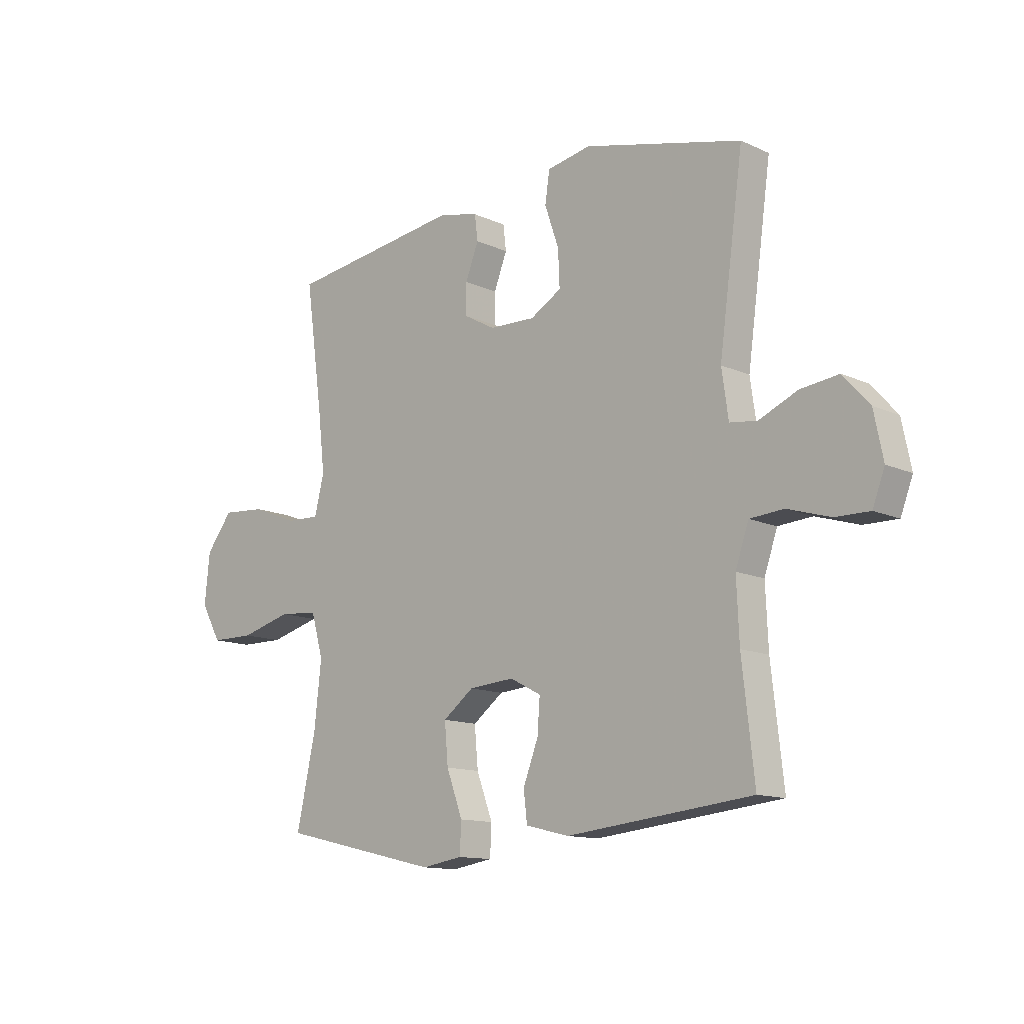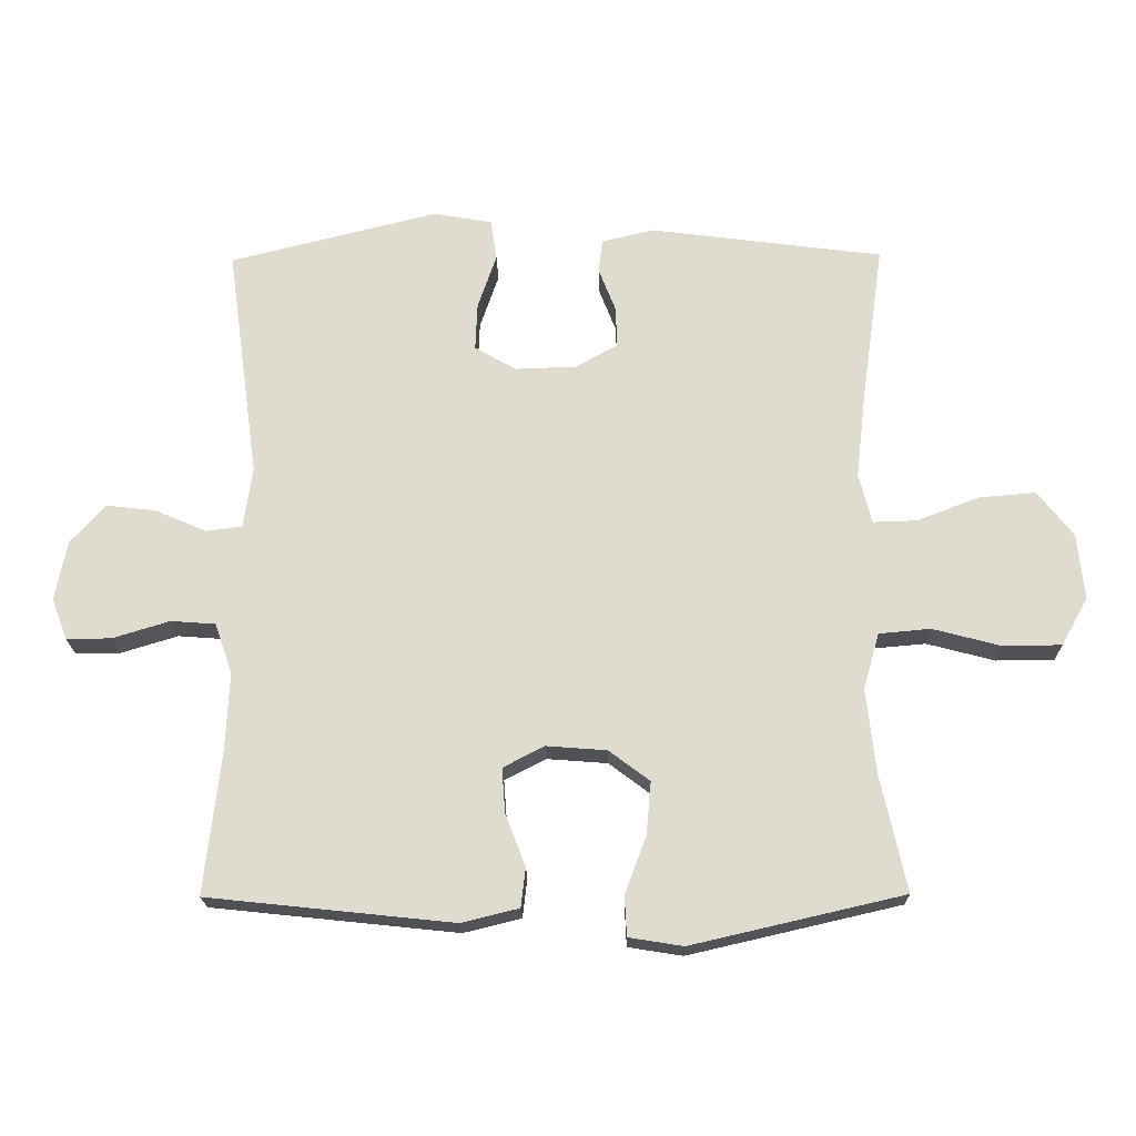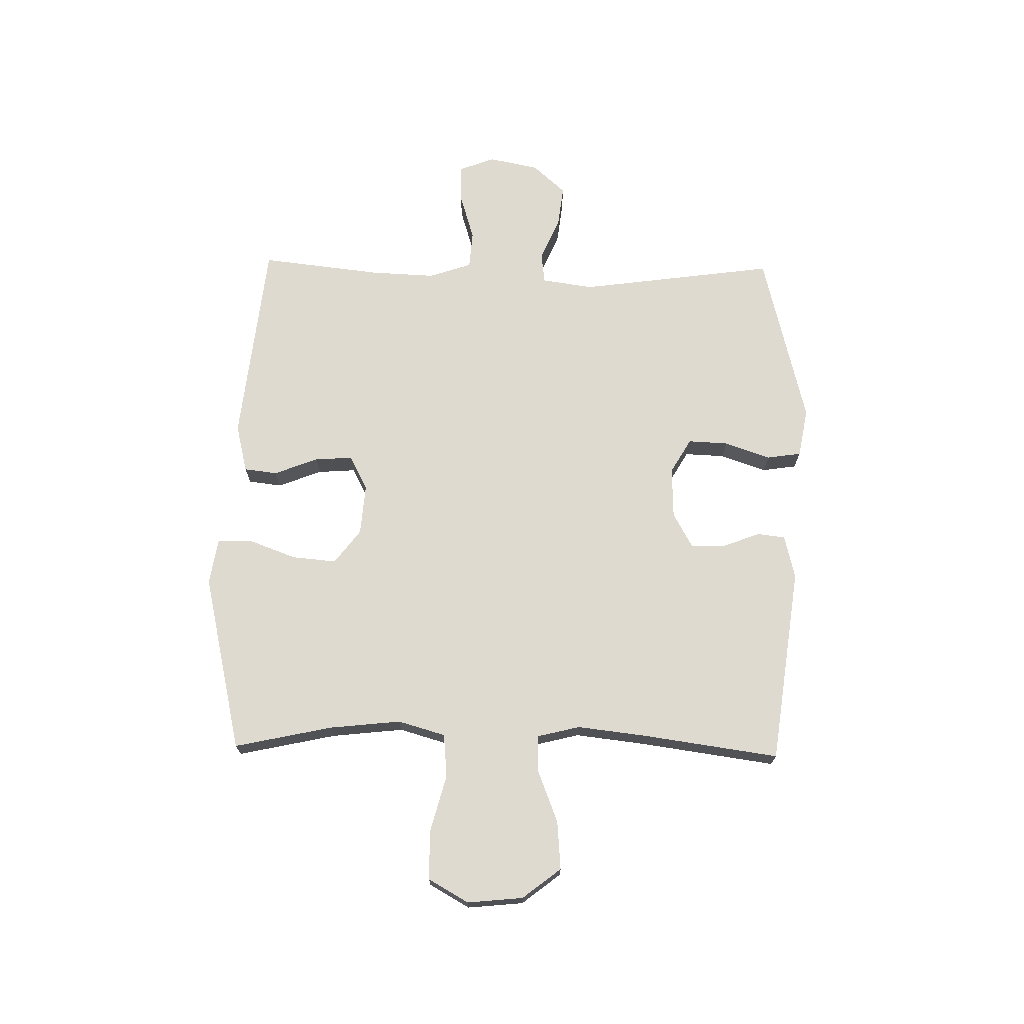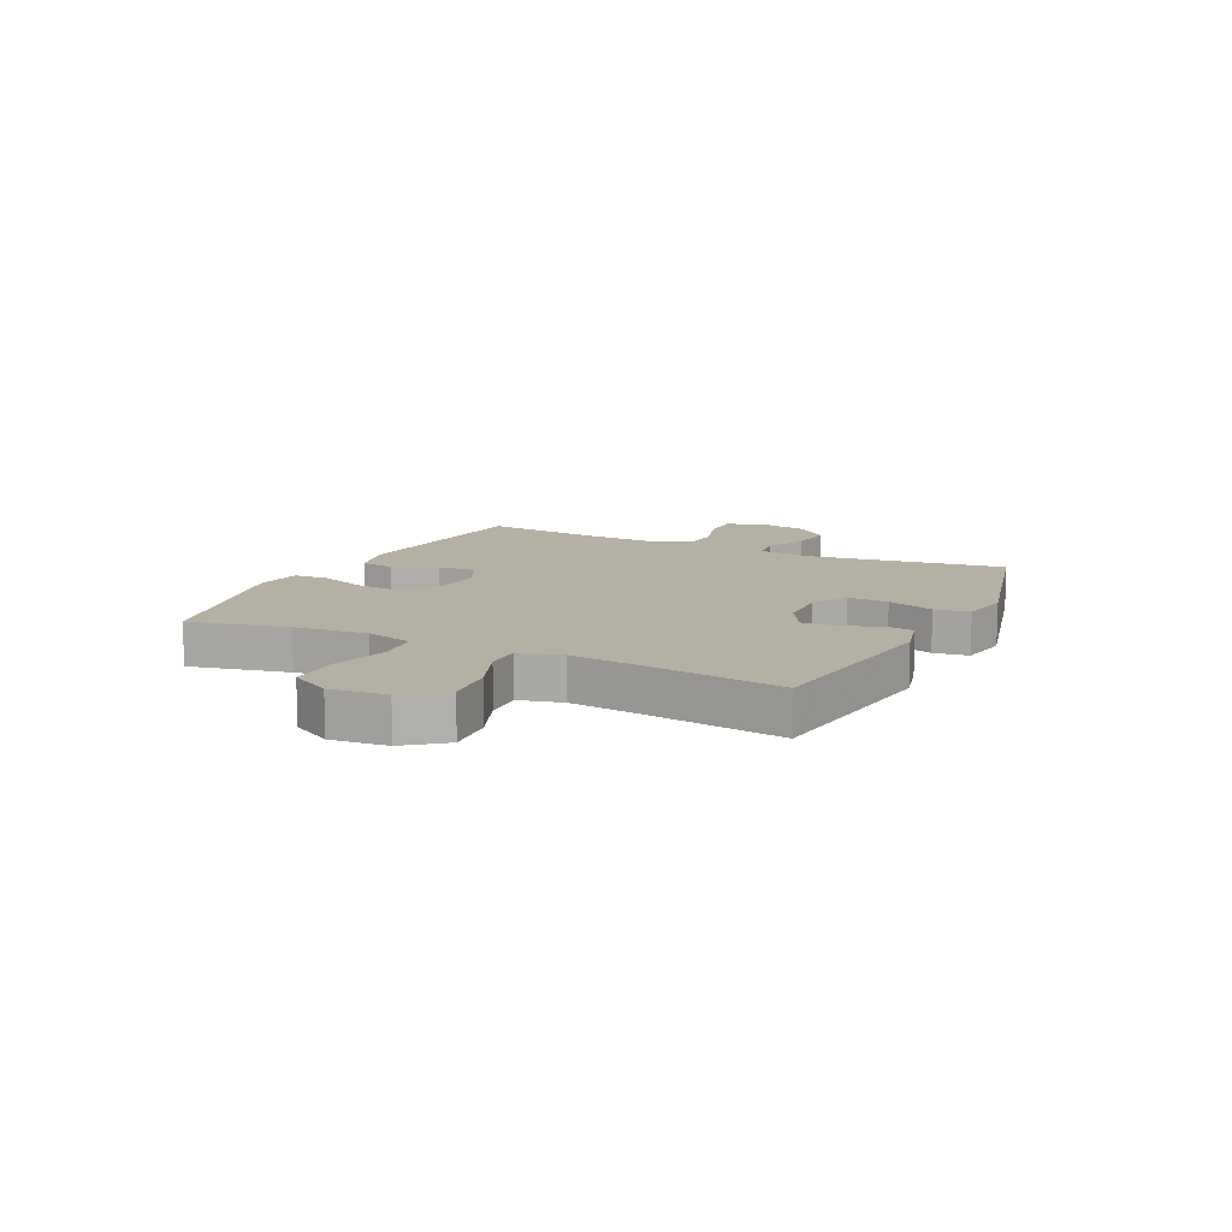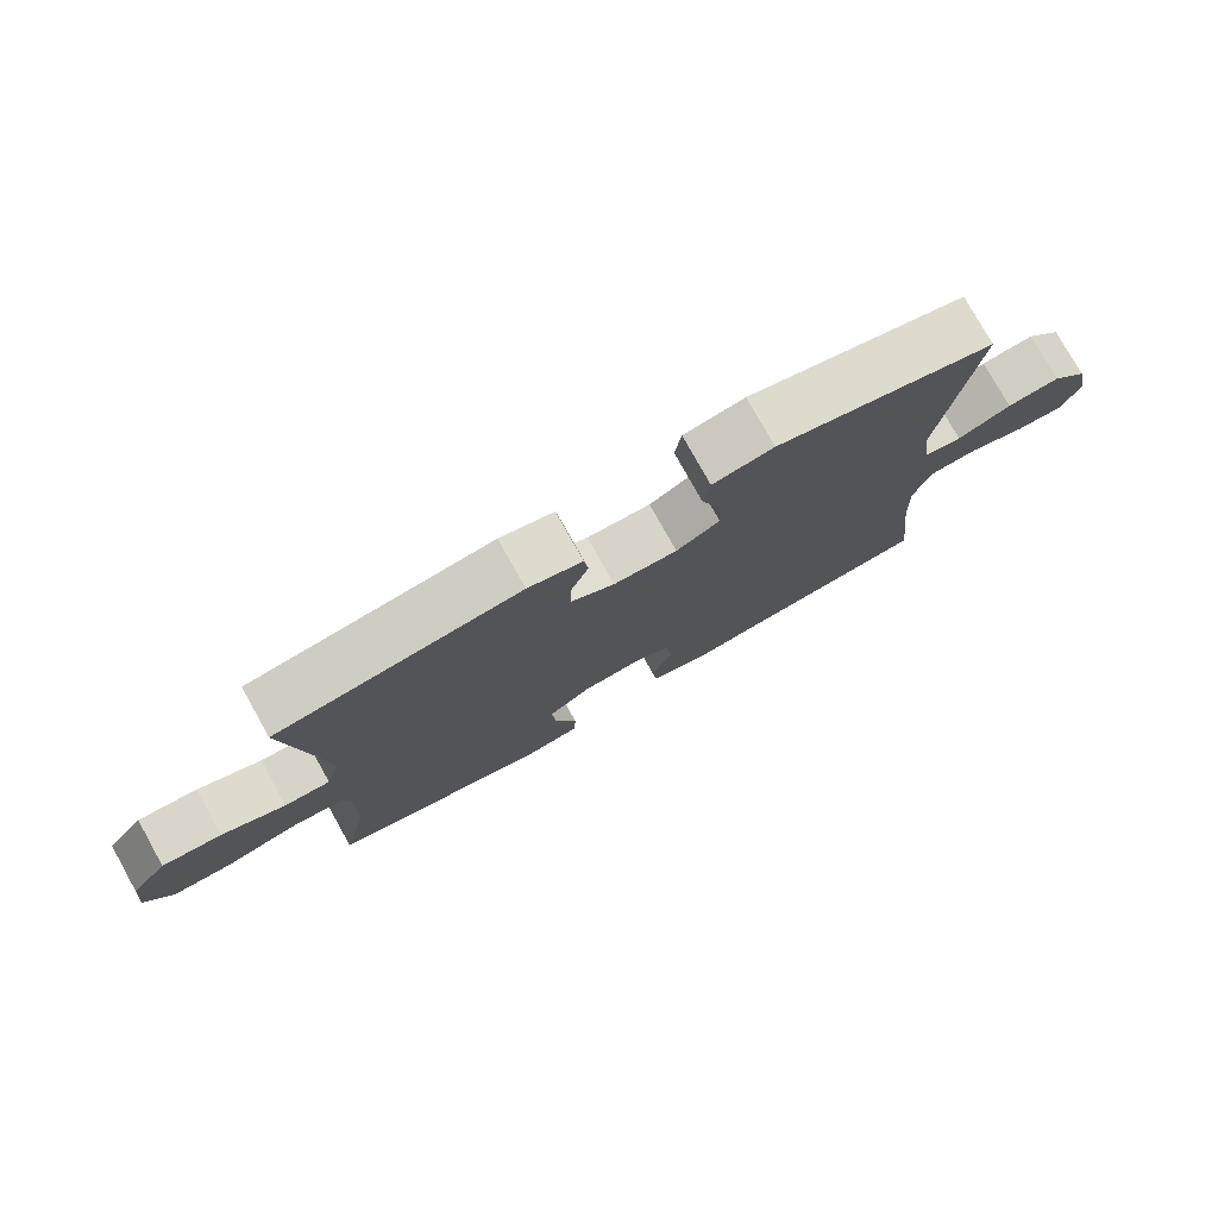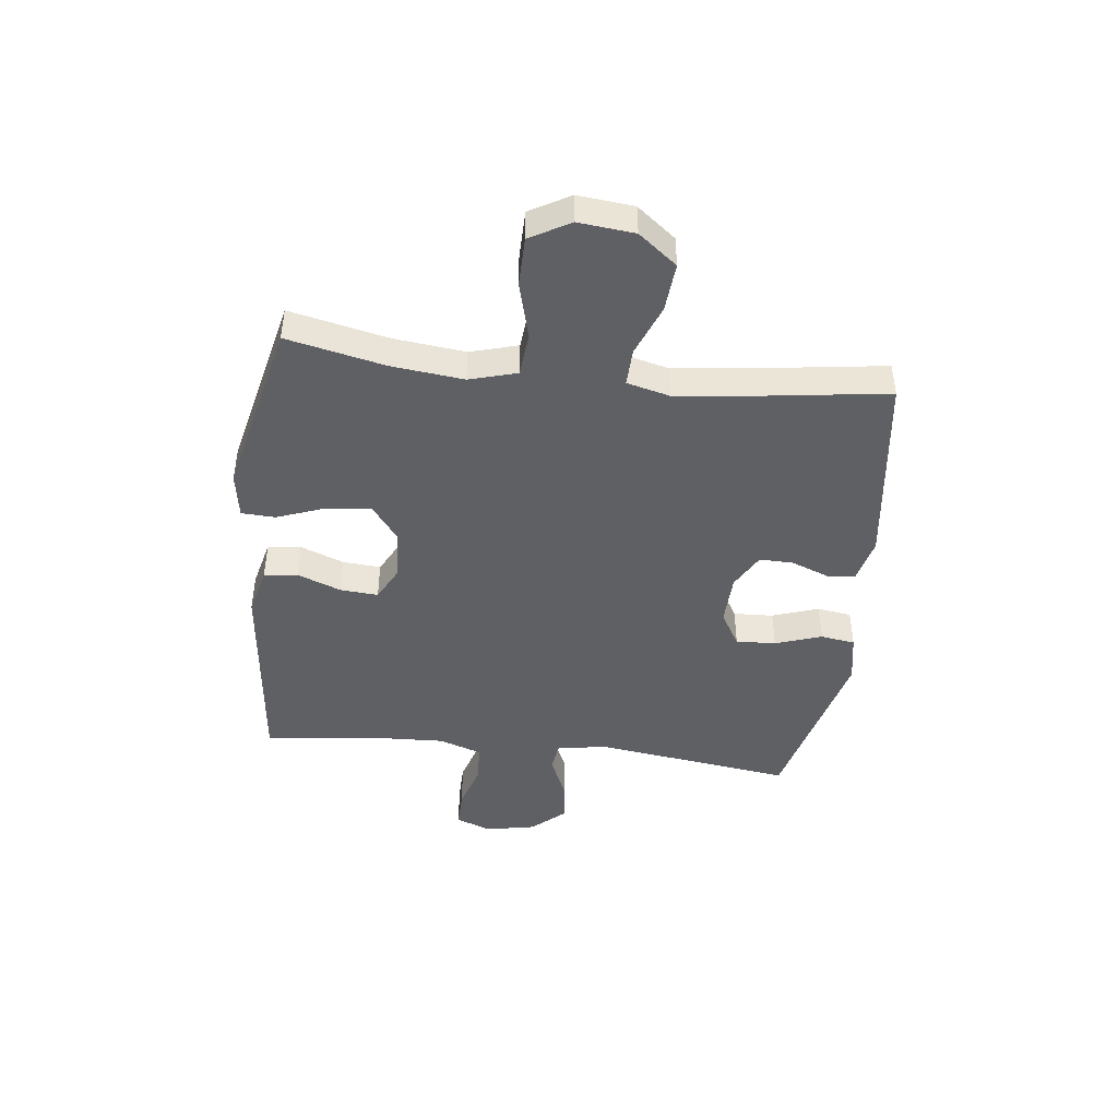
<metadata>
{"format":"obj","ext":"obj","renderer":"f3d","projection":"perspective","resolution":1024,"background":"white","views":[{"elev":-12.7,"azim":43.7,"up":"+Z"},{"elev":-19.9,"azim":-178.9,"up":"+Z"},{"elev":70.8,"azim":-88.9,"up":"+Y"},{"elev":11.6,"azim":-64.1,"up":"+Y"},{"elev":77.6,"azim":-29.2,"up":"+Z"},{"elev":-44.6,"azim":-96.7,"up":"+Y"}]}
</metadata>
<code>
v 0.5 0.07 0.5
v 0.452 0.07 0.151
v 0.465 0.07 0.059
v 0.519 0.07 0.052
v 0.595 0.07 0.085
v 0.67 0.07 0.094
v 0.722 0.07 0.036
v 0.74 0.07 -0.053
v 0.716 0.07 -0.116
v 0.649 0.07 -0.115
v 0.564 0.07 -0.089
v 0.497 0.07 -0.094
v 0.471 0.07 -0.17
v 0.476 0.07 -0.286
v 0.5 0.07 -0.5
v 0.133 0.07 -0.539
v 0.047 0.07 -0.518
v 0.04 0.07 -0.459
v 0.07 0.07 -0.381
v 0.075 0.07 -0.314
v 0.013 0.07 -0.282
v -0.077 0.07 -0.289
v -0.138 0.07 -0.335
v -0.131 0.07 -0.414
v -0.099 0.07 -0.5
v -0.102 0.07 -0.56
v -0.183 0.07 -0.573
v -0.5 0.07 -0.5
v -0.462 0.07 -0.326
v -0.448 0.07 -0.199
v -0.472 0.07 -0.115
v -0.549 0.07 -0.108
v -0.651 0.07 -0.135
v -0.738 0.07 -0.134
v -0.778 0.07 -0.063
v -0.768 0.07 0.036
v -0.715 0.07 0.104
v -0.629 0.07 0.097
v -0.537 0.07 0.061
v -0.471 0.07 0.059
v -0.452 0.07 0.135
v -0.466 0.07 0.257
v -0.5 0.07 0.5
v -0.151 0.07 0.546
v -0.073 0.07 0.527
v -0.067 0.07 0.477
v -0.093 0.07 0.41
v -0.094 0.07 0.35
v -0.031 0.07 0.315
v 0.06 0.07 0.312
v 0.122 0.07 0.348
v 0.119 0.07 0.419
v 0.091 0.07 0.501
v 0.1 0.07 0.562
v 0.187 0.07 0.578
v 0.5 0 0.5
v 0.452 0 0.151
v 0.465 0 0.059
v 0.519 0 0.052
v 0.595 0 0.085
v 0.67 0 0.094
v 0.722 0 0.036
v 0.74 0 -0.053
v 0.716 0 -0.116
v 0.649 0 -0.115
v 0.564 0 -0.089
v 0.497 0 -0.094
v 0.471 0 -0.17
v 0.476 0 -0.286
v 0.5 0 -0.5
v 0.133 0 -0.539
v 0.047 0 -0.518
v 0.04 0 -0.459
v 0.07 0 -0.381
v 0.075 0 -0.314
v 0.013 0 -0.282
v -0.077 0 -0.289
v -0.138 0 -0.335
v -0.131 0 -0.414
v -0.099 0 -0.5
v -0.102 0 -0.56
v -0.183 0 -0.573
v -0.5 0 -0.5
v -0.462 0 -0.326
v -0.448 0 -0.199
v -0.472 0 -0.115
v -0.549 0 -0.108
v -0.651 0 -0.135
v -0.738 0 -0.134
v -0.778 0 -0.063
v -0.768 0 0.036
v -0.715 0 0.104
v -0.629 0 0.097
v -0.537 0 0.061
v -0.471 0 0.059
v -0.452 0 0.135
v -0.466 0 0.257
v -0.5 0 0.5
v -0.151 0 0.546
v -0.073 0 0.527
v -0.067 0 0.477
v -0.093 0 0.41
v -0.094 0 0.35
v -0.031 0 0.315
v 0.06 0 0.312
v 0.122 0 0.348
v 0.119 0 0.419
v 0.091 0 0.501
v 0.1 0 0.562
v 0.187 0 0.578
f 55 1 2
f 54 55 2
f 53 54 2
f 52 53 2
f 51 52 2 3
f 50 51 3
f 49 50 3
f 45 46 47
f 44 45 47
f 43 44 47
f 42 43 47
f 41 42 47 48
f 40 41 48 49
f 37 38 39
f 36 37 39
f 35 36 39
f 34 35 39
f 33 34 39
f 32 33 39
f 31 32 39 40
f 40 49 3
f 31 40 3
f 30 31 3
f 27 28 29
f 26 27 29
f 25 26 29
f 24 25 29
f 23 24 29 30
f 17 18 19
f 16 17 19
f 15 16 19
f 14 15 19
f 13 14 19 20
f 12 13 20 21
f 9 10 11
f 8 9 11
f 7 8 11
f 6 7 11
f 5 6 11
f 4 5 11
f 4 11 12
f 12 21 22
f 4 12 22
f 3 4 22
f 22 23 30
f 3 22 30
f 57 56 110
f 57 110 109
f 57 109 108
f 57 108 107
f 58 57 107 106
f 58 106 105
f 58 105 104
f 102 101 100
f 102 100 99
f 102 99 98
f 102 98 97
f 103 102 97 96
f 104 103 96 95
f 94 93 92
f 94 92 91
f 94 91 90
f 94 90 89
f 94 89 88
f 94 88 87
f 95 94 87 86
f 58 104 95
f 58 95 86
f 58 86 85
f 84 83 82
f 84 82 81
f 84 81 80
f 84 80 79
f 85 84 79 78
f 74 73 72
f 74 72 71
f 74 71 70
f 74 70 69
f 75 74 69 68
f 76 75 68 67
f 66 65 64
f 66 64 63
f 66 63 62
f 66 62 61
f 66 61 60
f 66 60 59
f 67 66 59
f 77 76 67
f 77 67 59
f 77 59 58
f 85 78 77
f 85 77 58
f 1 56 57 2
f 2 57 58 3
f 3 58 59 4
f 4 59 60 5
f 5 60 61 6
f 6 61 62 7
f 7 62 63 8
f 8 63 64 9
f 9 64 65 10
f 10 65 66 11
f 11 66 67 12
f 12 67 68 13
f 13 68 69 14
f 14 69 70 15
f 15 70 71 16
f 16 71 72 17
f 17 72 73 18
f 18 73 74 19
f 19 74 75 20
f 20 75 76 21
f 21 76 77 22
f 22 77 78 23
f 23 78 79 24
f 24 79 80 25
f 25 80 81 26
f 26 81 82 27
f 27 82 83 28
f 28 83 84 29
f 29 84 85 30
f 30 85 86 31
f 31 86 87 32
f 32 87 88 33
f 33 88 89 34
f 34 89 90 35
f 35 90 91 36
f 36 91 92 37
f 37 92 93 38
f 38 93 94 39
f 39 94 95 40
f 40 95 96 41
f 41 96 97 42
f 42 97 98 43
f 43 98 99 44
f 44 99 100 45
f 45 100 101 46
f 46 101 102 47
f 47 102 103 48
f 48 103 104 49
f 49 104 105 50
f 50 105 106 51
f 51 106 107 52
f 52 107 108 53
f 53 108 109 54
f 54 109 110 55
f 55 110 56 1

</code>
